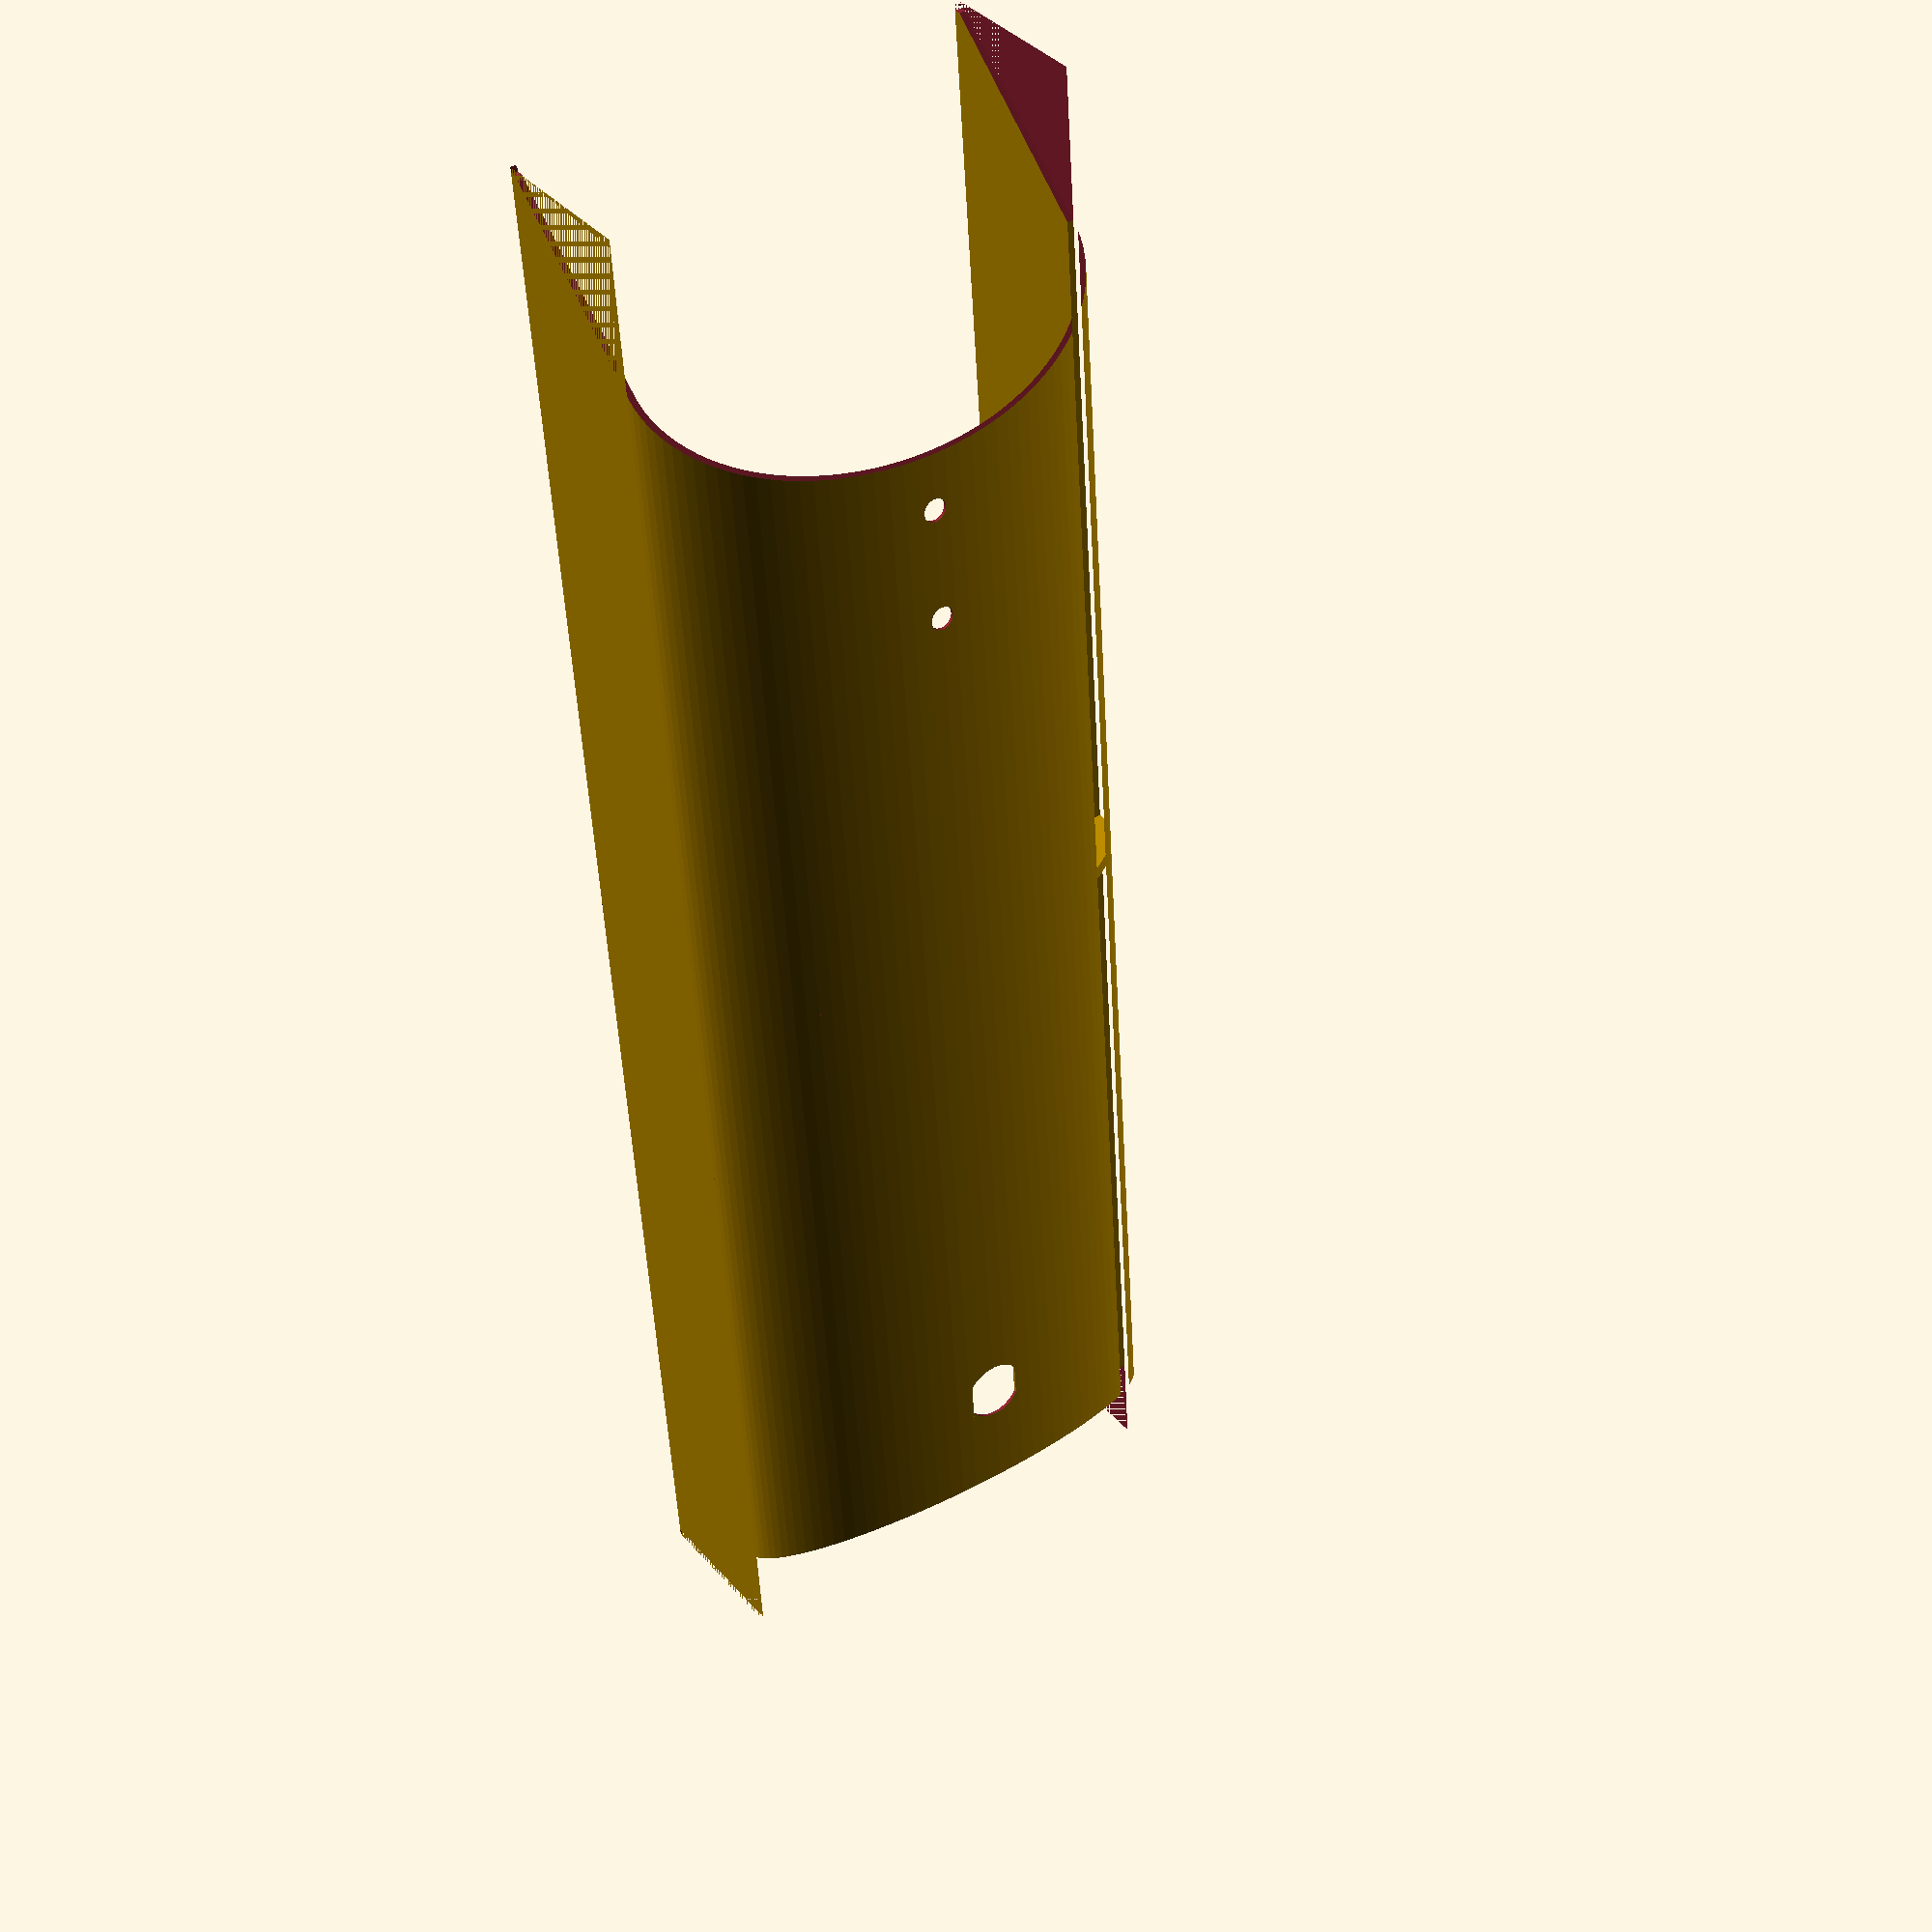
<openscad>
$fn=100;

wall_thickness = 2;
wall_height = 50;
wall_length = 502;
wall_spacing = 140;

top_height = 33;
front_slice_angle = -30;
back_slice_angle = 43;

lock_cutout_width = 16;
lock_cutout_radius = 9.5;
lock_cutout_offset = 74;

rubber_cutout_radius = 3.5;
rubber_cutout_offset = 372;
rubber_cutout_center_distance = 35;

join_length = 4;
join_factor = 8;
join_clearance = 4;

front_crop = 2;
back_crop = 2;

module wall() {
    cube([wall_thickness, wall_length, wall_height]);
}

module top() {
    rotate([90, 0, 0])
        scale([1.0, top_height / (wall_spacing + 2 * wall_thickness) * 2])
            linear_extrude(wall_length) {
                difference() {
                    circle(d = wall_spacing + 2 * wall_thickness);
                    
                    circle(d = wall_spacing);
                    translate([-wall_spacing/2 - wall_thickness, -wall_spacing - 2 * wall_thickness, 0])
                        square(wall_spacing + 2 * wall_thickness);
                }
            }
}

module front_slice() {
    rotate([front_slice_angle, 0, 0])
        translate([0, -wall_spacing, 0])
            cube([wall_spacing + 2 * wall_thickness, wall_spacing, 2 * (wall_height + top_height)]);
}

module back_slice() {
    translate([0, wall_length, 0])
        rotate([back_slice_angle, 0, 0])
            translate([0, 0, 0])
                cube([wall_spacing + 2 * wall_thickness, wall_spacing, 2 * (wall_height + top_height)]);
}

module lock_cutout() {
    difference() {
        translate([wall_spacing / 2 + wall_thickness, lock_cutout_offset + lock_cutout_radius, 0])
            cylinder(h = 2 * (wall_height + top_height), r = lock_cutout_radius);
        
        translate([wall_spacing / 2 + wall_thickness + lock_cutout_width / 2, lock_cutout_offset, 0])
            cube([lock_cutout_width, lock_cutout_radius * 2, 2 * (wall_height + top_height)]);
        translate([wall_spacing / 2 + wall_thickness - 3 * lock_cutout_width / 2, lock_cutout_offset, 0])
            cube([lock_cutout_width, lock_cutout_radius * 2, 2 * (wall_height + top_height)]);
    }
}

module rubber_cutout() {
    translate([wall_spacing / 2 + wall_thickness, rubber_cutout_offset, 0])
        cylinder(h = 2 * (wall_height + top_height), r = rubber_cutout_radius);
    translate([wall_spacing / 2 + wall_thickness, rubber_cutout_offset + rubber_cutout_center_distance, 0])
        cylinder(h = 2 * (wall_height + top_height), r = rubber_cutout_radius);
}

module crop() {
    translate([0, -wall_spacing, 0])
        cube([wall_spacing + 2 * wall_thickness, wall_spacing, wall_height + top_height]);
}

module cover() {
    difference() {
        union() {
            wall();
            translate([wall_spacing + wall_thickness, 0, 0])
                wall();

            translate([(wall_spacing + 2 * wall_thickness) / 2, wall_length, wall_height])
                top();
        }
        
        front_slice();
        back_slice();
        lock_cutout();
        rubber_cutout();
        
        translate([0, front_crop, 0])
            crop();
        translate([0, wall_spacing + wall_length - back_crop, 0])
            crop();

    }
}

module top_join() {
    rotate([90, 0, 0])
        scale([1.0, top_height / (wall_spacing + 2 * wall_thickness) * 2])
            linear_extrude(join_length) {
                difference() {
                    circle(d = wall_spacing + 2 * wall_thickness);
                    
                    circle(d = wall_spacing - (join_factor * 2 - 2) * wall_thickness);
                    translate([-wall_spacing/2 - wall_thickness, -wall_spacing - 2 * wall_thickness, 0])
                        square(wall_spacing + 2 * wall_thickness);
                }
            }
}
module wall_join() {
    translate([0, 0, join_clearance])
    cube([wall_thickness * join_factor, join_length, wall_height - join_clearance]);
}
module join() {
    translate([0, -join_length / 2, 0])
        wall_join();
    translate([wall_thickness + wall_spacing - (join_factor - 1) * wall_thickness, -join_length / 2, 0])
        wall_join();
    
    translate([(wall_spacing + 2 * wall_thickness) / 2, join_length / 2, wall_height])
        top_join();
}


module print1() {
    cover();
}

module print2_base() {
    cover();
    translate([0, wall_length / 2])
        join();
}

module print2_1() {
    difference() {
        print2_base();
        
        translate([0, 0, 0])
            cube([wall_thickness * 2 + wall_spacing, wall_length / 2, wall_height + top_height]);
    }
}

module print2_2() {
    difference() {
        print2_base();
        
        translate([0, wall_length / 2, 0])
            cube([wall_thickness * 2 + wall_spacing, wall_length / 2, wall_height + top_height]);
    }
};

print2_1();
print2_2();
</openscad>
<views>
elev=324.1 azim=356.3 roll=325.3 proj=p view=wireframe
</views>
